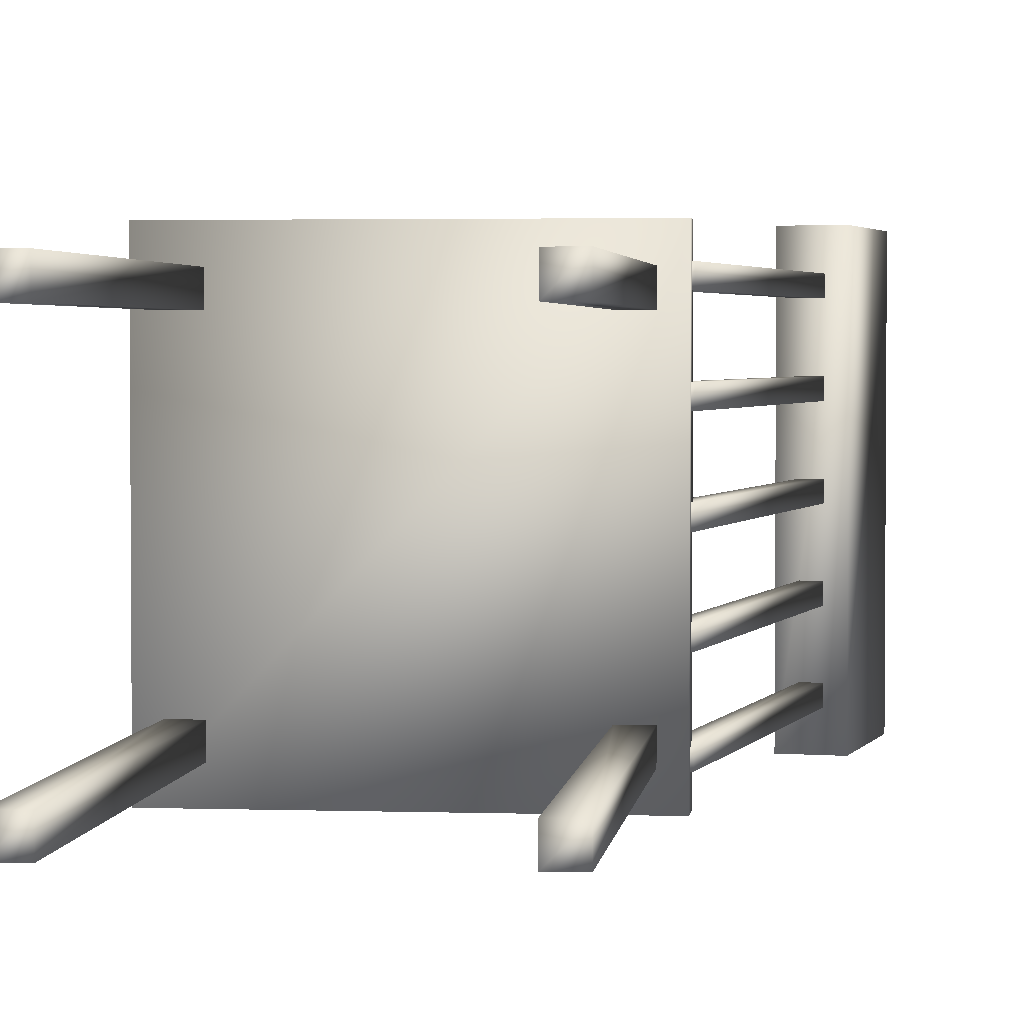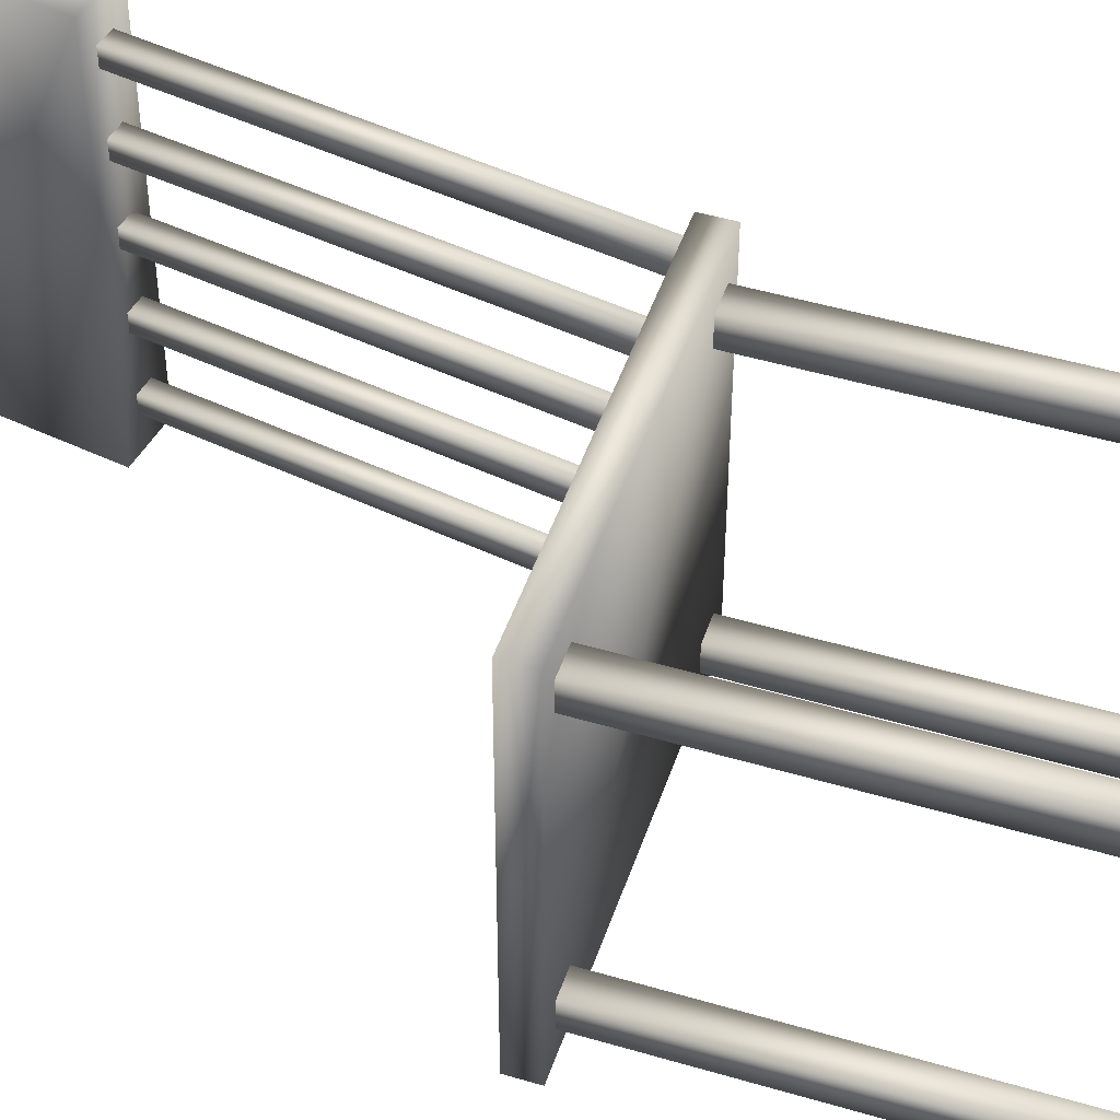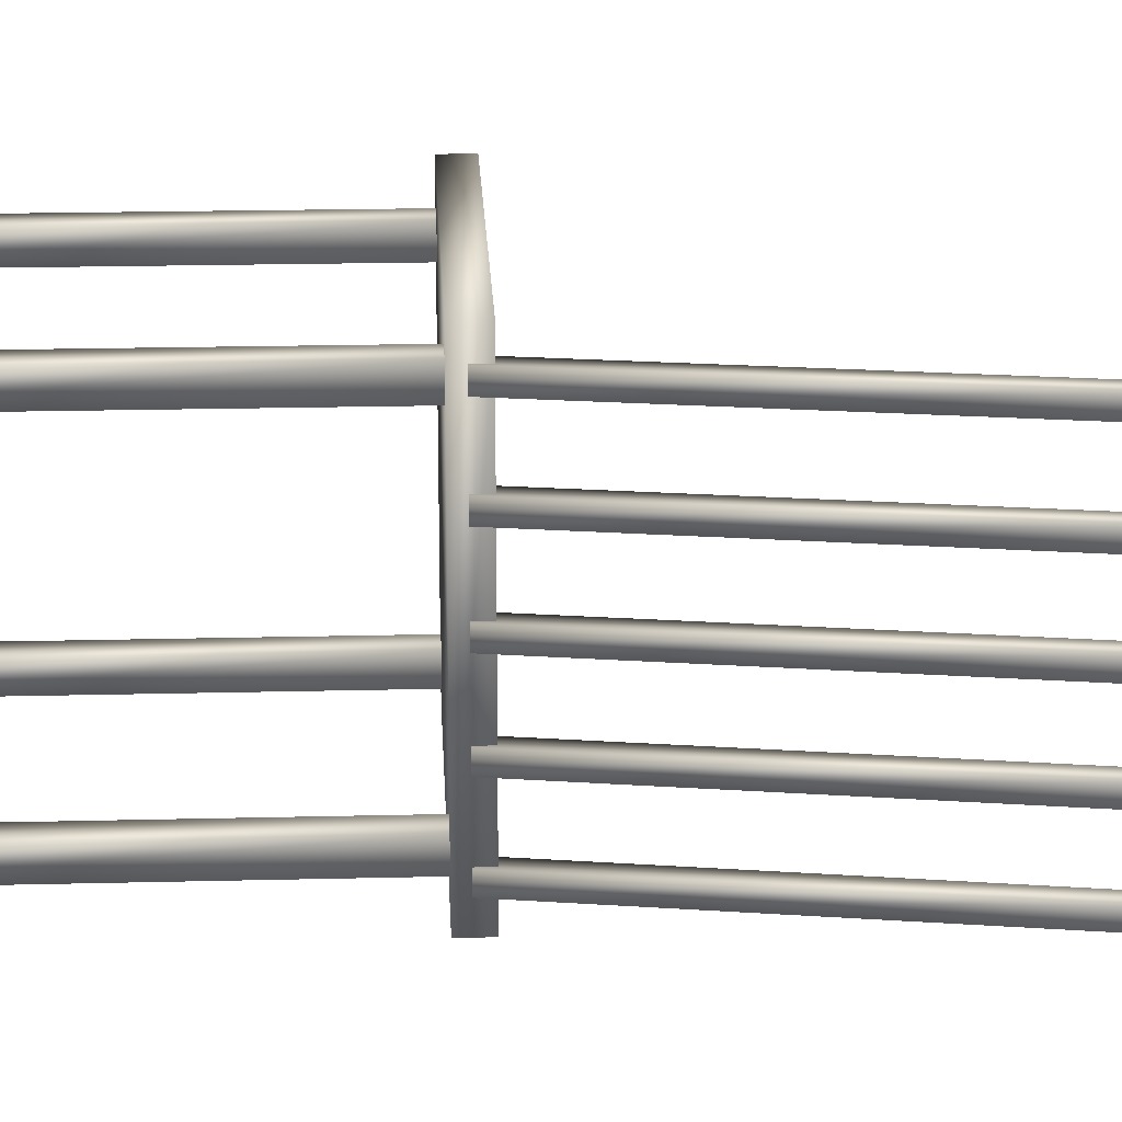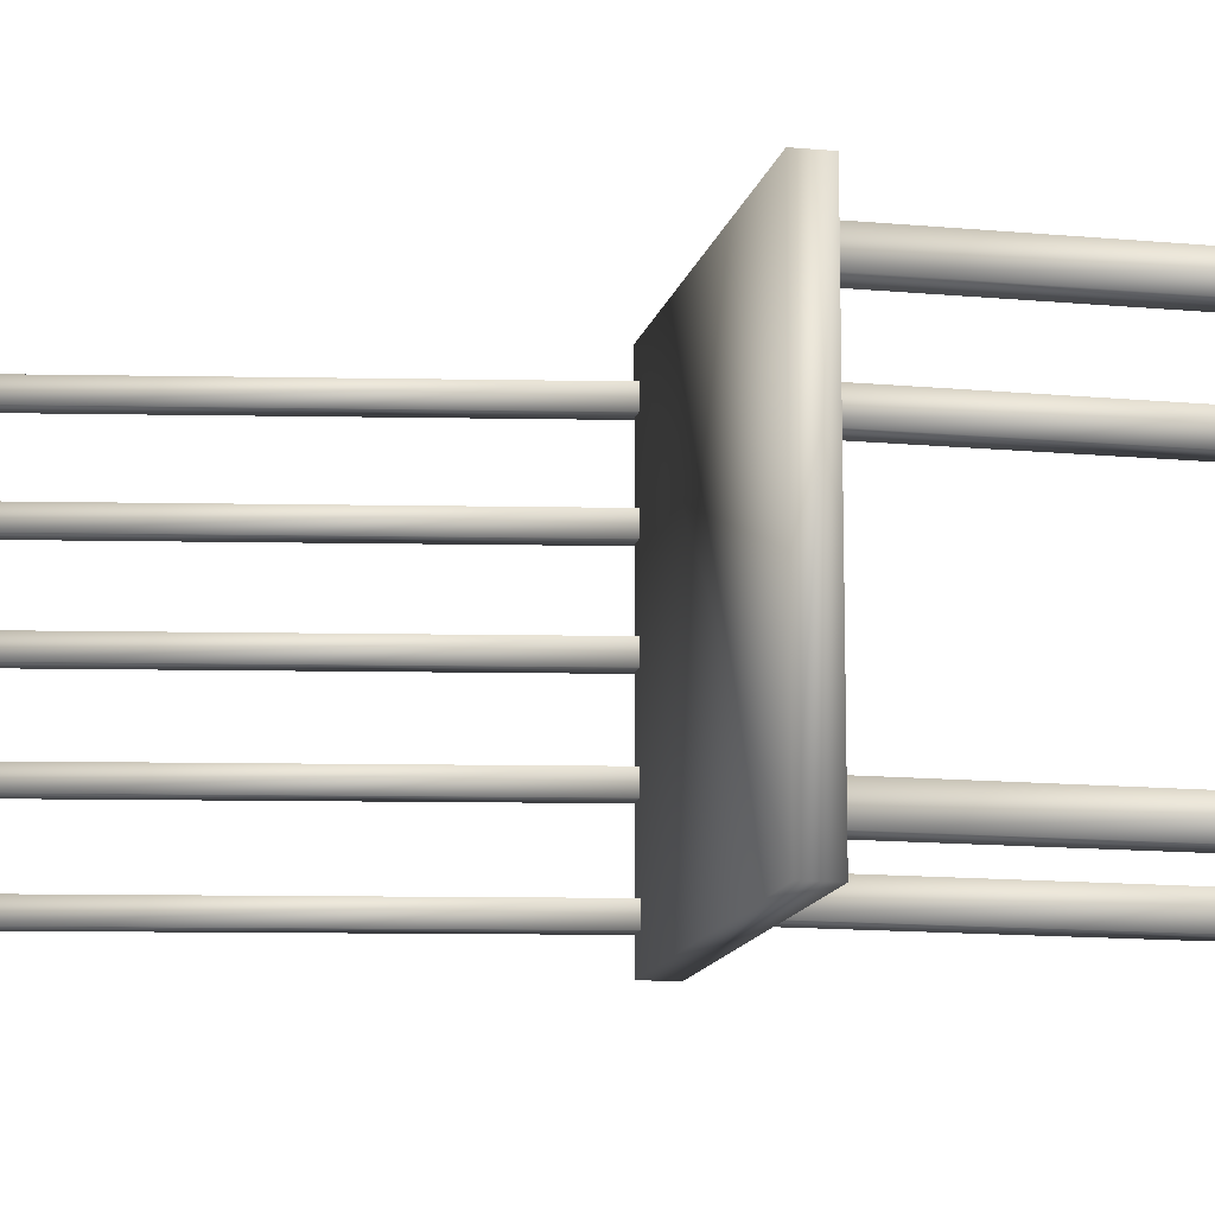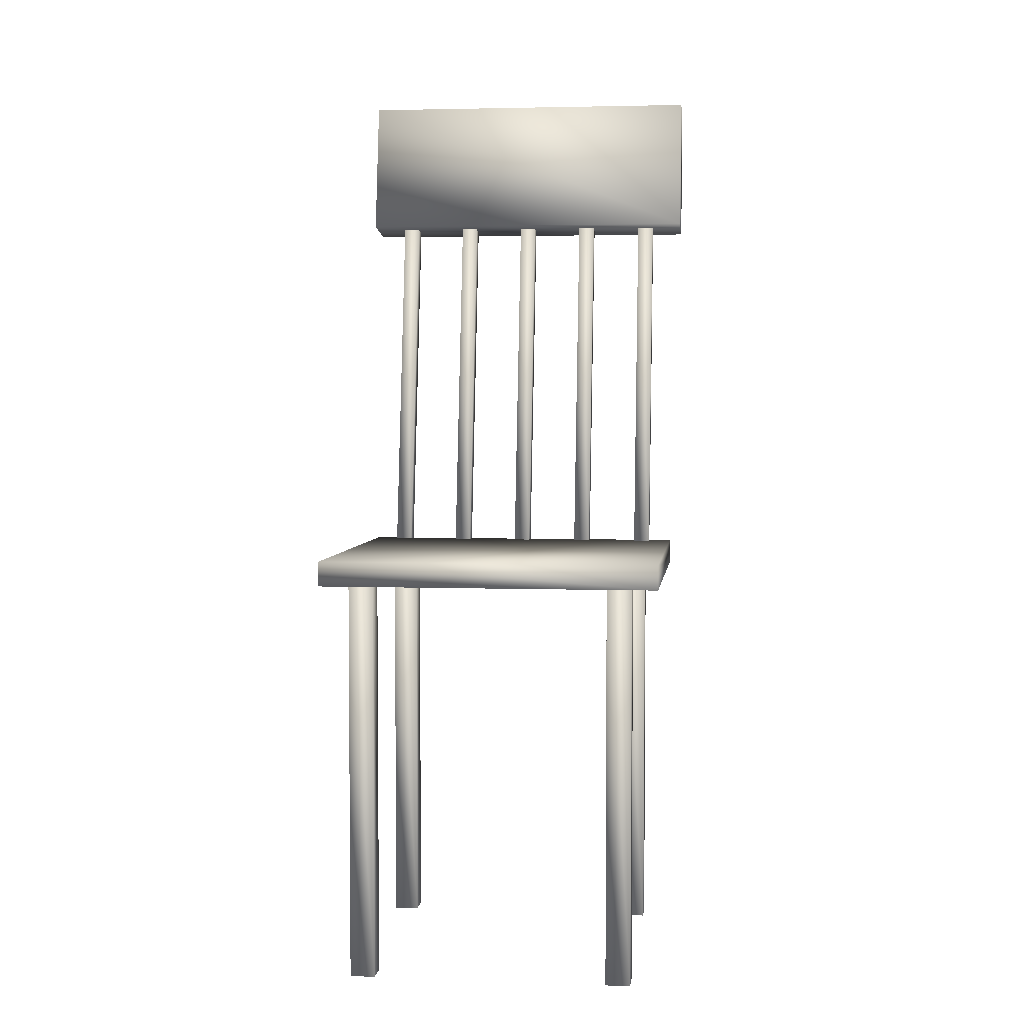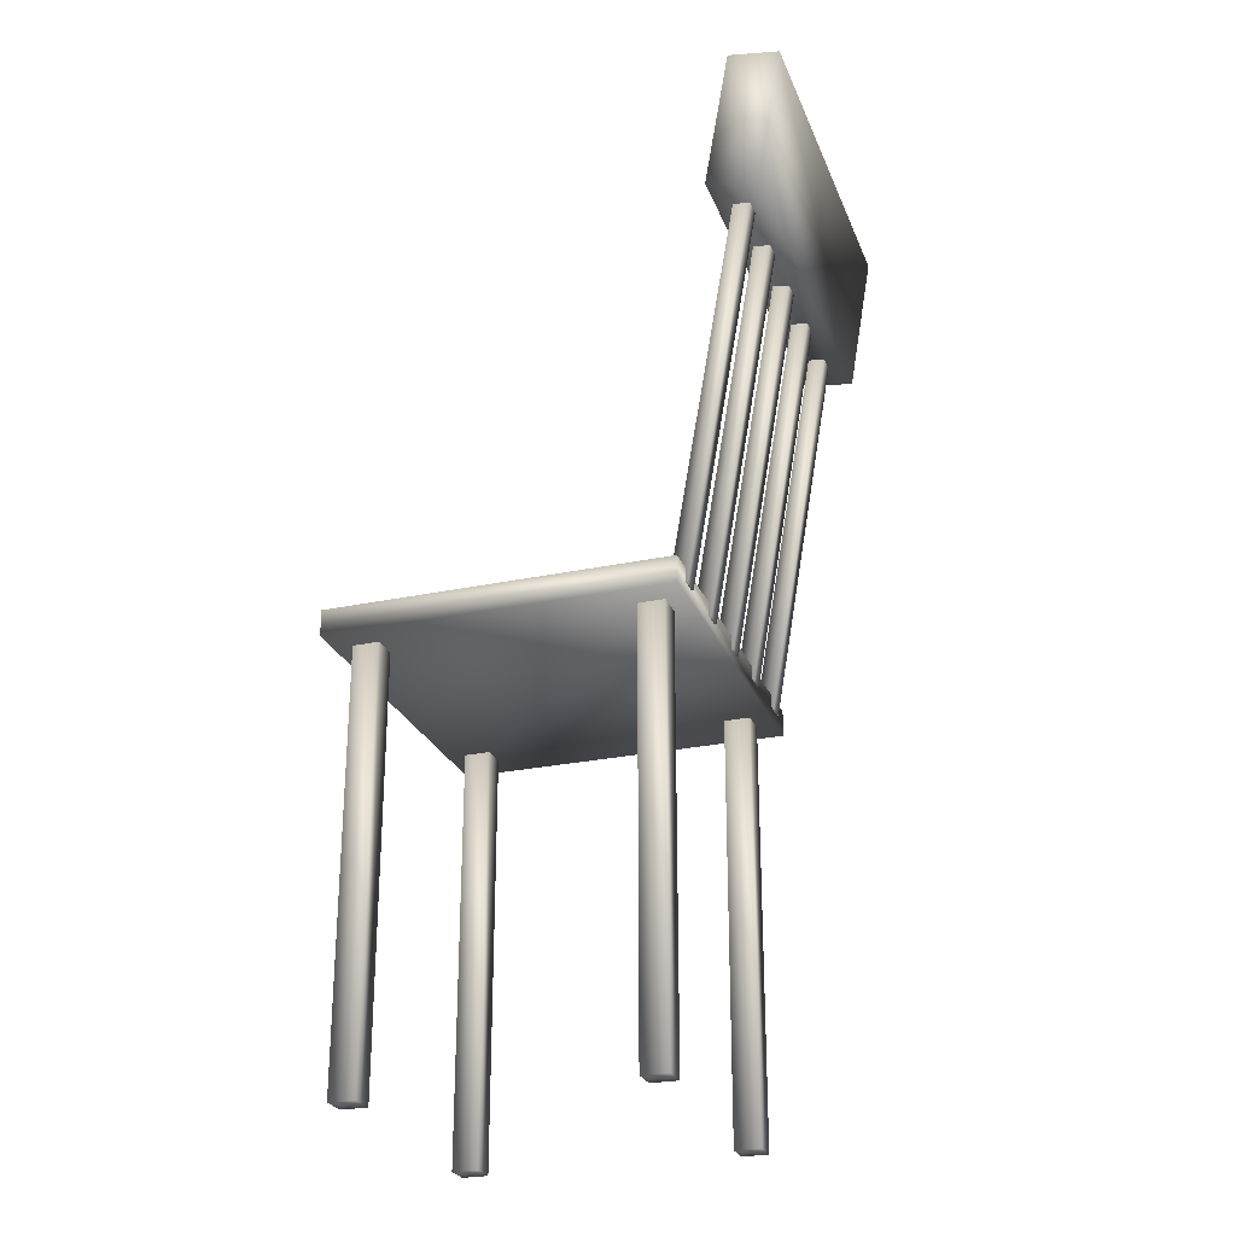
<metadata>
{"format":"obj","ext":"obj","renderer":"f3d","projection":"perspective","resolution":1024,"background":"white","views":[{"elev":2.7,"azim":6.5,"up":"+Z"},{"elev":47.9,"azim":-71.6,"up":"+Z"},{"elev":20.4,"azim":87.4,"up":"+Z"},{"elev":-13.0,"azim":-102.1,"up":"+Z"},{"elev":3.6,"azim":-83.2,"up":"+Y"},{"elev":-26.1,"azim":18.6,"up":"+Y"}]}
</metadata>
<code>
v 0.025 0.436 0.03347
v 0.3555 0.436 0.03347
v 0.3555 0.4614 0.03347
v 0.025 0.4614 0.03347
v 0.025 0.436 0.3809
v 0.3555 0.436 0.3809
v 0.3555 0.4614 0.3809
v 0.025 0.4614 0.3809
v 0.311 0.025 0.3279
v 0.3364 0.025 0.3279
v 0.3364 0.4462 0.3279
v 0.311 0.4462 0.3279
v 0.311 0.025 0.3534
v 0.3364 0.025 0.3534
v 0.3364 0.4462 0.3534
v 0.311 0.4462 0.3534
v 0.04407 0.025 0.3279
v 0.06949 0.025 0.3279
v 0.06949 0.4462 0.3279
v 0.04407 0.4462 0.3279
v 0.04407 0.025 0.3534
v 0.06949 0.025 0.3534
v 0.06949 0.4462 0.3534
v 0.04407 0.4462 0.3534
v 0.04407 0.025 0.06101
v 0.06949 0.025 0.06101
v 0.06949 0.4462 0.06101
v 0.04407 0.4462 0.06101
v 0.04407 0.025 0.08644
v 0.06949 0.025 0.08644
v 0.06949 0.4462 0.08644
v 0.04407 0.4462 0.08644
v 0.311 0.025 0.06101
v 0.3364 0.025 0.06101
v 0.3364 0.4462 0.06101
v 0.311 0.4462 0.06101
v 0.311 0.025 0.08644
v 0.3364 0.025 0.08644
v 0.3364 0.4462 0.08644
v 0.311 0.4462 0.08644
v 0.3893 0.833 0.025
v 0.4394 0.8244 0.025
v 0.4638 0.9664 0.025
v 0.4137 0.975 0.025
v 0.3893 0.833 0.3894
v 0.4394 0.8244 0.3894
v 0.4638 0.9664 0.3894
v 0.4137 0.975 0.3894
v 0.3408 0.4501 0.1987
v 0.3575 0.4473 0.1987
v 0.4227 0.8273 0.1987
v 0.406 0.8302 0.1987
v 0.3408 0.4501 0.2157
v 0.3575 0.4473 0.2157
v 0.4227 0.8273 0.2157
v 0.406 0.8302 0.2157
v 0.3408 0.4501 0.1284
v 0.3575 0.4473 0.1284
v 0.4227 0.8273 0.1284
v 0.406 0.8302 0.1284
v 0.3408 0.4501 0.1453
v 0.3575 0.4473 0.1453
v 0.4227 0.8273 0.1453
v 0.406 0.8302 0.1453
v 0.3408 0.4501 0.2691
v 0.3575 0.4473 0.2691
v 0.4227 0.8273 0.2691
v 0.406 0.8302 0.2691
v 0.3408 0.4501 0.286
v 0.3575 0.4473 0.286
v 0.4227 0.8273 0.286
v 0.406 0.8302 0.286
v 0.3408 0.4501 0.05805
v 0.3575 0.4473 0.05805
v 0.4227 0.8273 0.05805
v 0.406 0.8302 0.05805
v 0.3408 0.4501 0.075
v 0.3575 0.4473 0.075
v 0.4227 0.8273 0.075
v 0.406 0.8302 0.075
v 0.3408 0.4501 0.3394
v 0.3575 0.4473 0.3394
v 0.4227 0.8273 0.3394
v 0.406 0.8302 0.3394
v 0.3408 0.4501 0.3563
v 0.3575 0.4473 0.3563
v 0.4227 0.8273 0.3563
v 0.406 0.8302 0.3563
f 1 4 2
f 2 4 3
f 1 6 5
f 1 2 6
f 1 5 4
f 4 5 8
f 4 8 7
f 4 7 3
f 2 7 6
f 2 3 7
f 6 8 5
f 6 7 8
f 9 12 10
f 10 12 11
f 9 14 13
f 9 10 14
f 9 13 12
f 12 13 16
f 12 16 15
f 12 15 11
f 10 15 14
f 10 11 15
f 14 16 13
f 14 15 16
f 17 20 18
f 18 20 19
f 17 22 21
f 17 18 22
f 17 21 20
f 20 21 24
f 20 24 23
f 20 23 19
f 18 23 22
f 18 19 23
f 22 24 21
f 22 23 24
f 25 28 26
f 26 28 27
f 25 30 29
f 25 26 30
f 25 29 28
f 28 29 32
f 28 32 31
f 28 31 27
f 26 31 30
f 26 27 31
f 30 32 29
f 30 31 32
f 33 36 34
f 34 36 35
f 33 38 37
f 33 34 38
f 33 37 36
f 36 37 40
f 36 40 39
f 36 39 35
f 34 39 38
f 34 35 39
f 38 40 37
f 38 39 40
f 41 44 42
f 42 44 43
f 41 46 45
f 41 42 46
f 41 45 44
f 44 45 48
f 44 48 47
f 44 47 43
f 42 47 46
f 42 43 47
f 46 48 45
f 46 47 48
f 49 52 50
f 50 52 51
f 49 54 53
f 49 50 54
f 49 53 52
f 52 53 56
f 52 56 55
f 52 55 51
f 50 55 54
f 50 51 55
f 54 56 53
f 54 55 56
f 57 60 58
f 58 60 59
f 57 62 61
f 57 58 62
f 57 61 60
f 60 61 64
f 60 64 63
f 60 63 59
f 58 63 62
f 58 59 63
f 62 64 61
f 62 63 64
f 65 68 66
f 66 68 67
f 65 70 69
f 65 66 70
f 65 69 68
f 68 69 72
f 68 72 71
f 68 71 67
f 66 71 70
f 66 67 71
f 70 72 69
f 70 71 72
f 73 76 74
f 74 76 75
f 73 78 77
f 73 74 78
f 73 77 76
f 76 77 80
f 76 80 79
f 76 79 75
f 74 79 78
f 74 75 79
f 78 80 77
f 78 79 80
f 81 84 82
f 82 84 83
f 81 86 85
f 81 82 86
f 81 85 84
f 84 85 88
f 84 88 87
f 84 87 83
f 82 87 86
f 82 83 87
f 86 88 85
f 86 87 88

</code>
